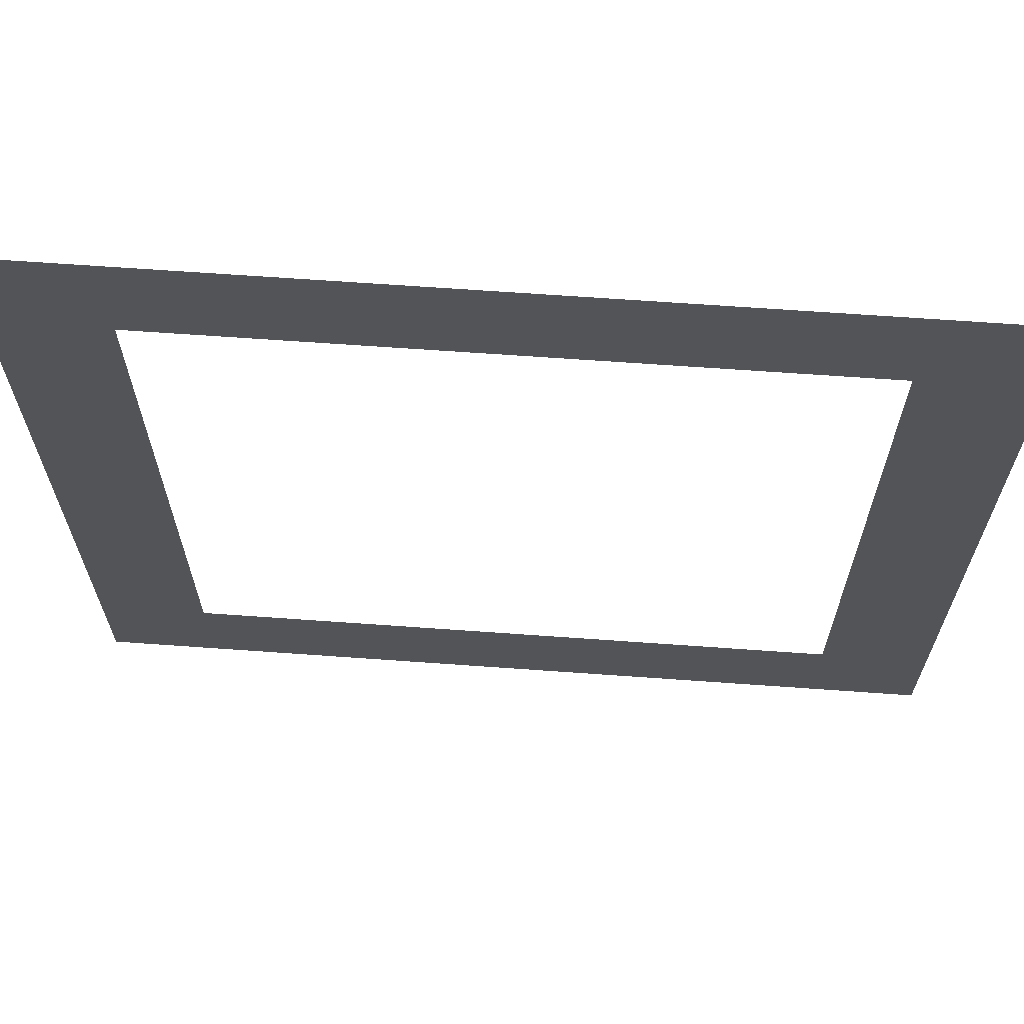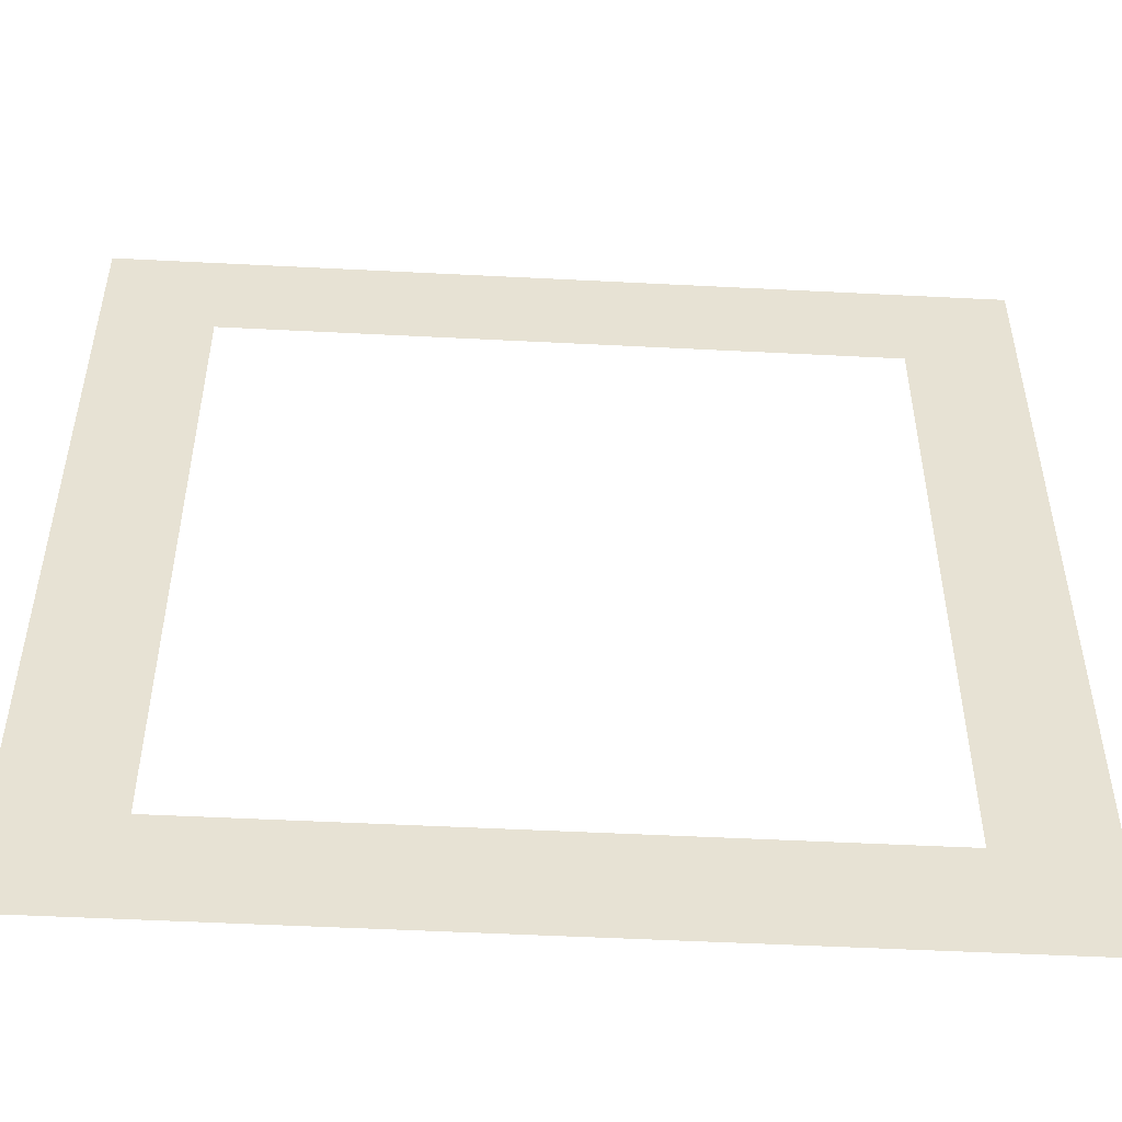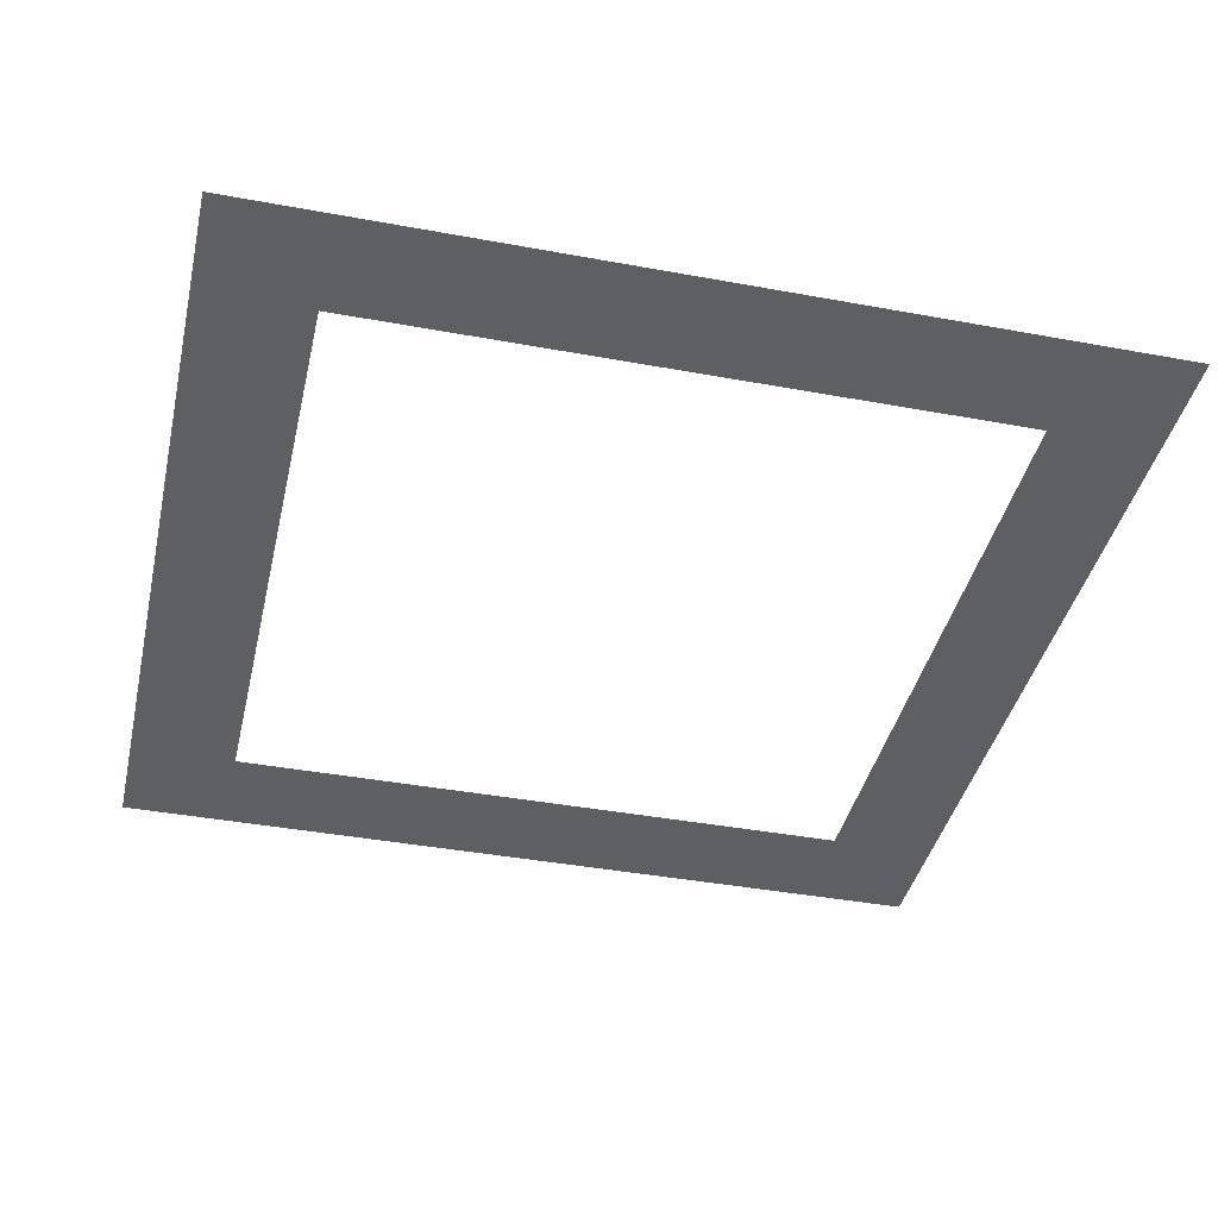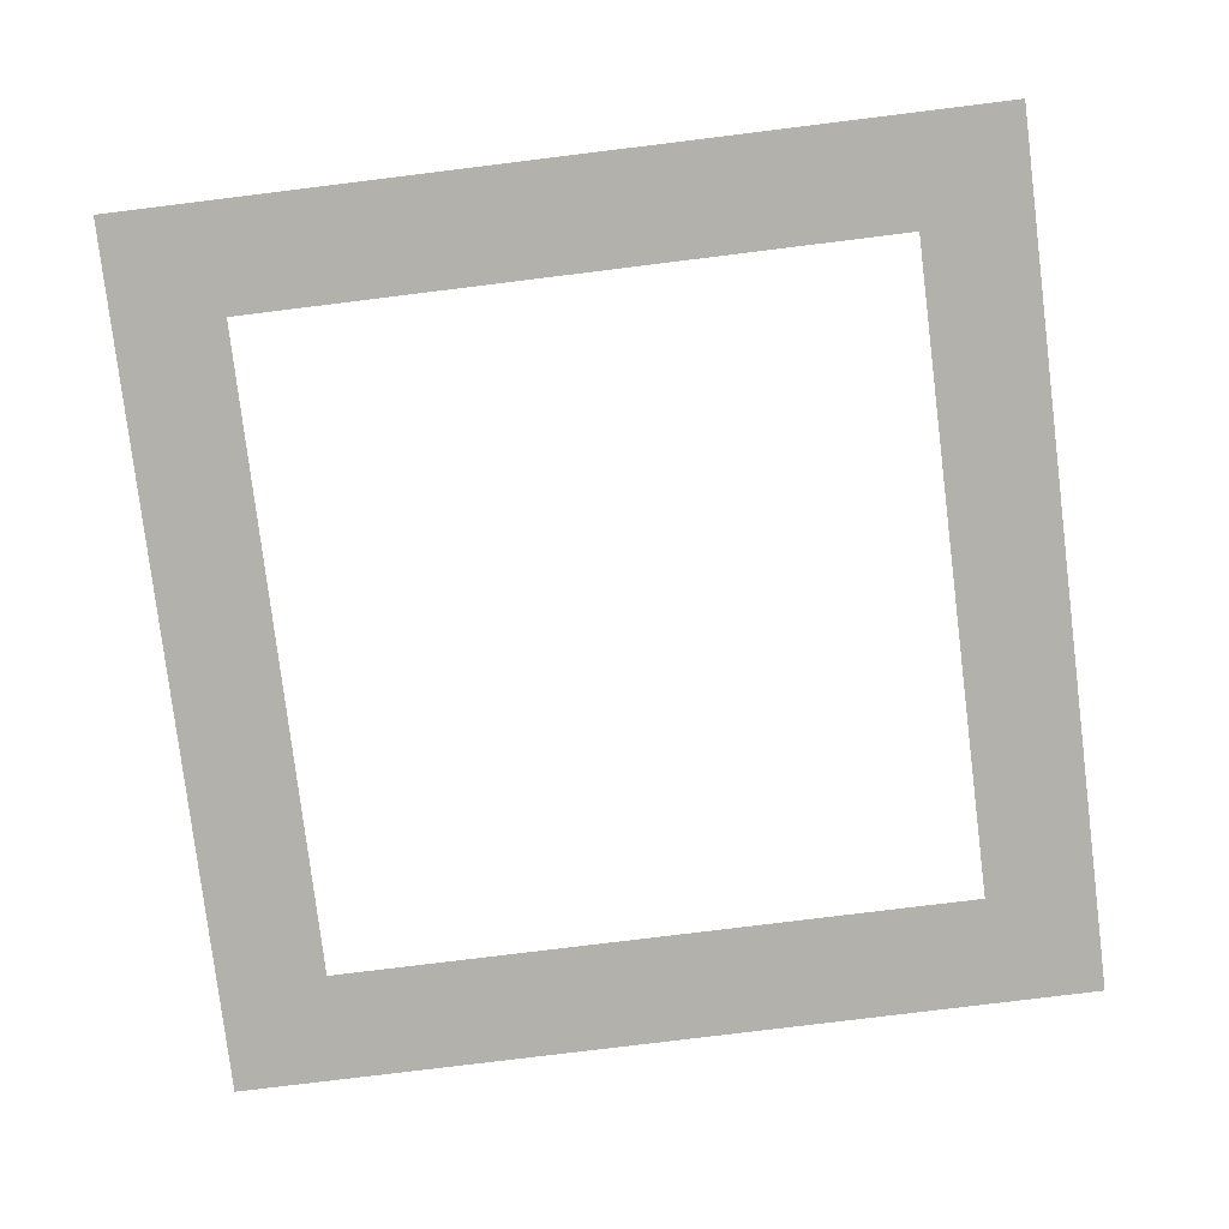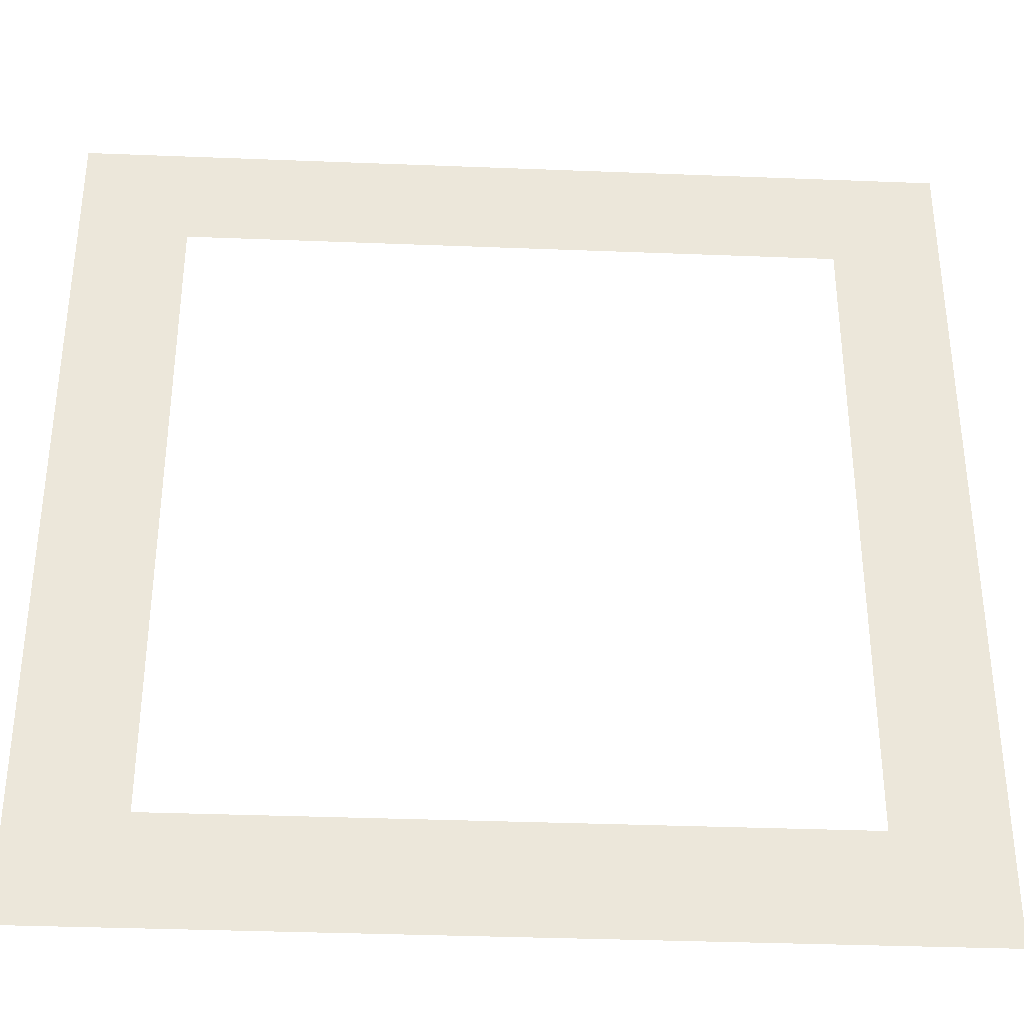
<metadata>
{"format":"obj","ext":"obj","renderer":"f3d","projection":"perspective","resolution":1024,"background":"white","views":[{"elev":66.9,"azim":-175.9,"up":"+Y"},{"elev":-50.9,"azim":-3.2,"up":"+Y"},{"elev":-40.3,"azim":-12.8,"up":"+Z"},{"elev":-79.0,"azim":97.0,"up":"+Z"},{"elev":-35.3,"azim":-3.0,"up":"+Y"}]}
</metadata>
<code>
o Plane_Plane.003
v -4 -4 1
v 4 -4 1
v -4 4 1
v 4 4 1
v -3 -3 1
v 3 -3 1
v -3 3 1
v 3 3 1
f 5 3 1
f 4 7 8
f 1 2 6
f 5 7 3
f 1 6 5
f 6 2 4
f 4 3 7
f 8 6 4

</code>
